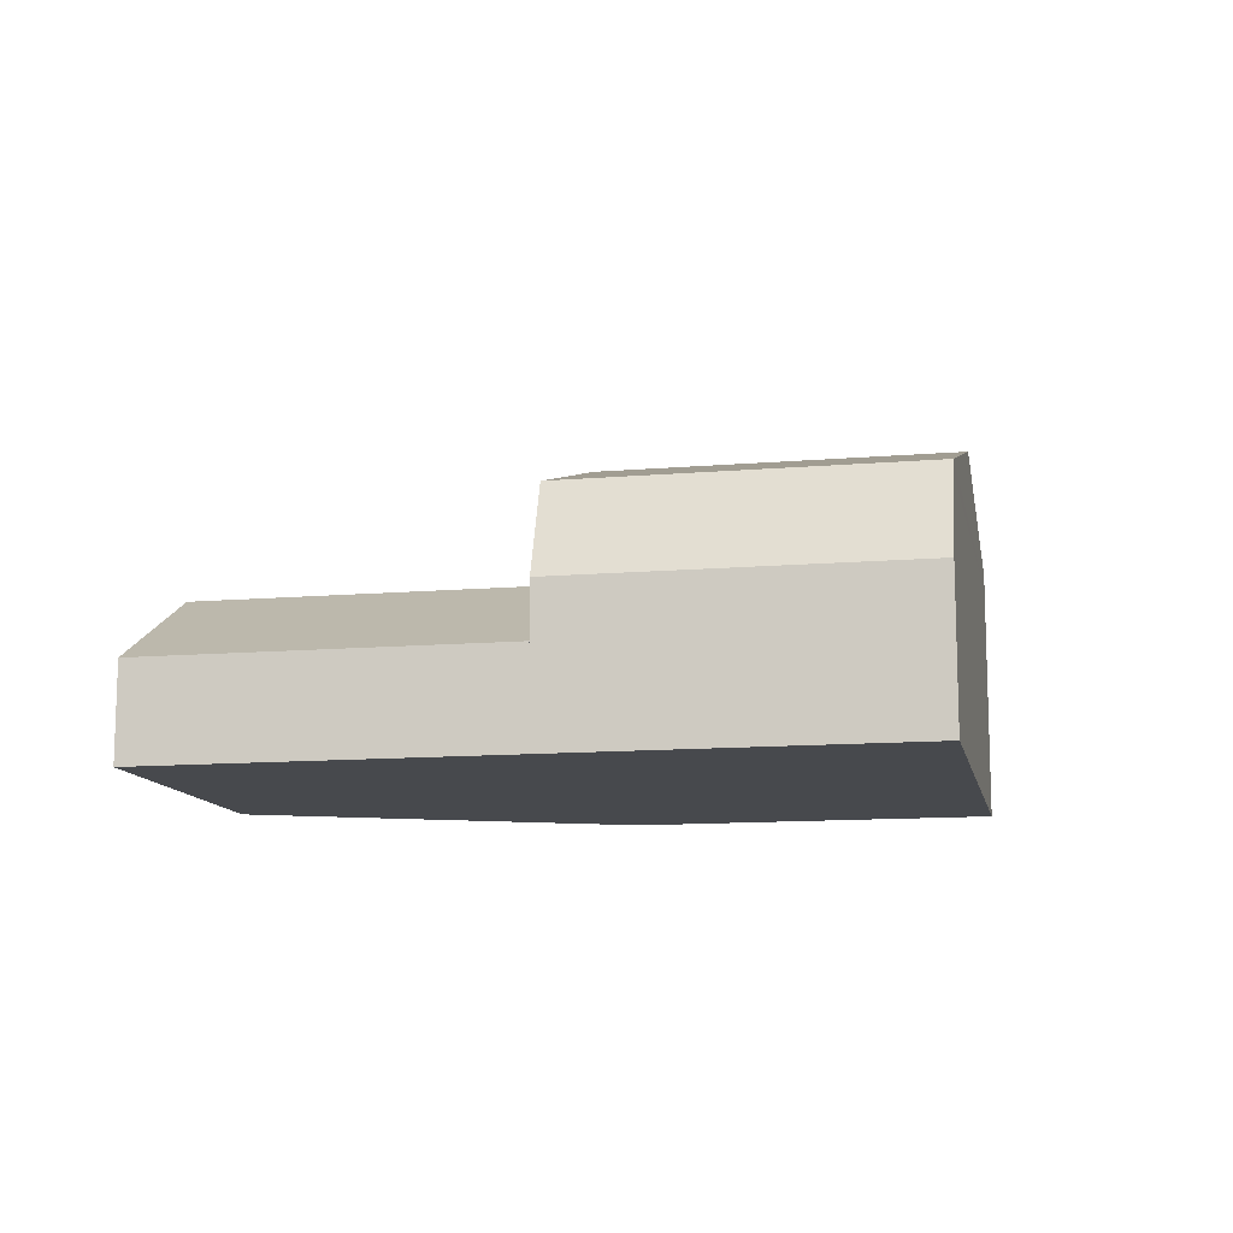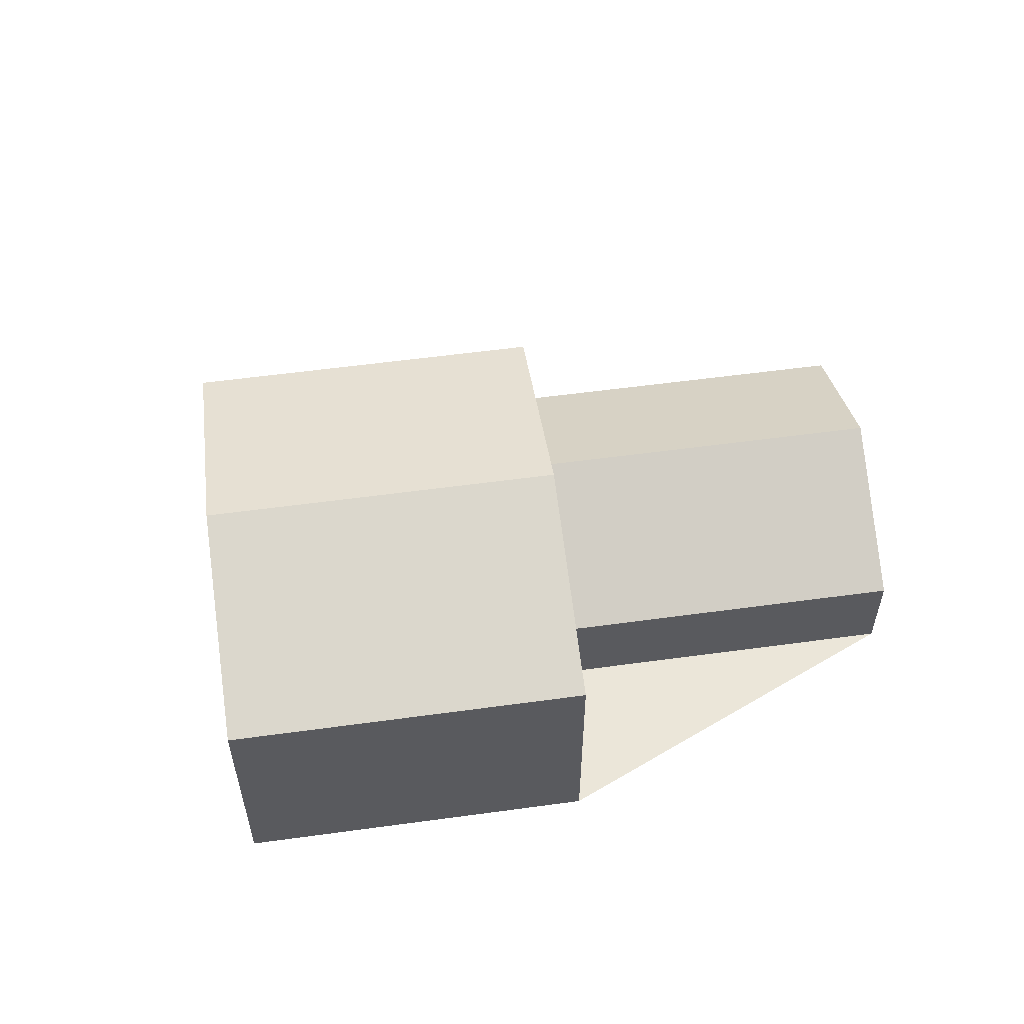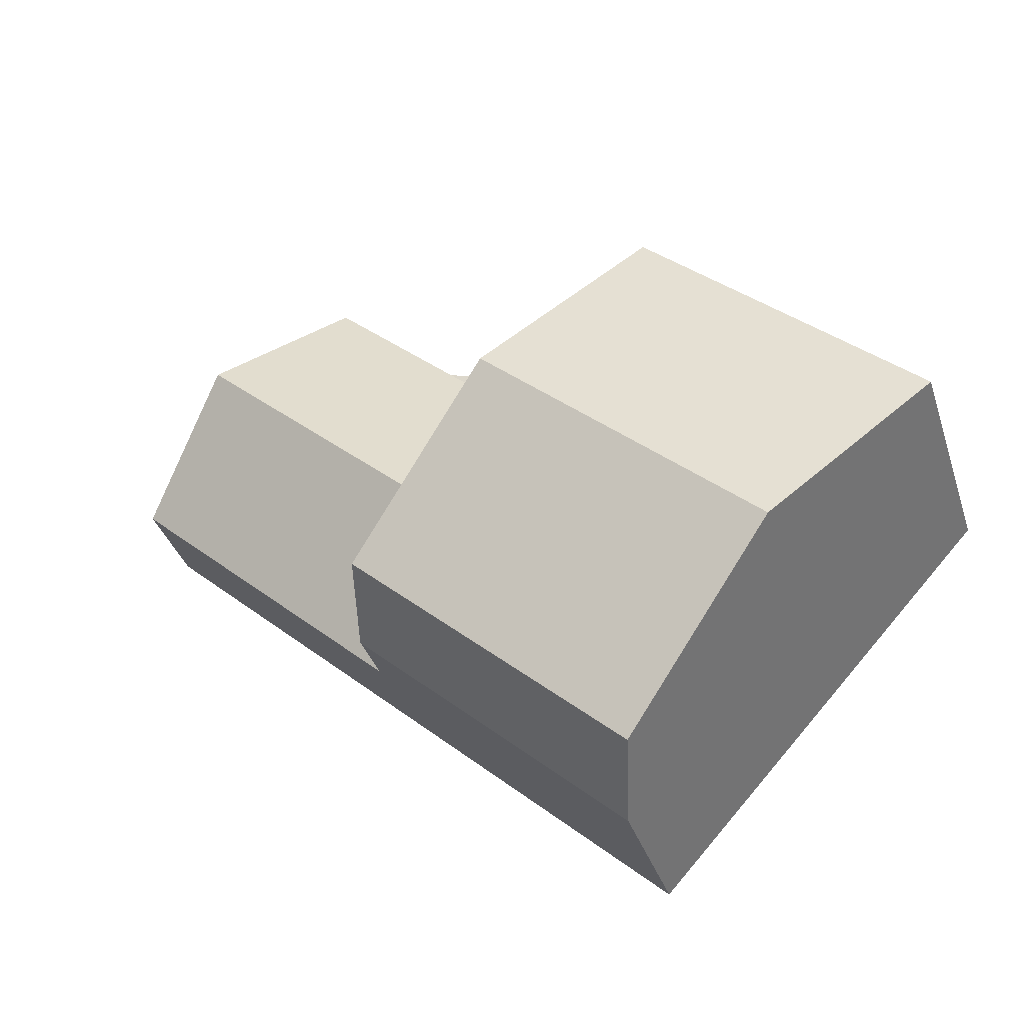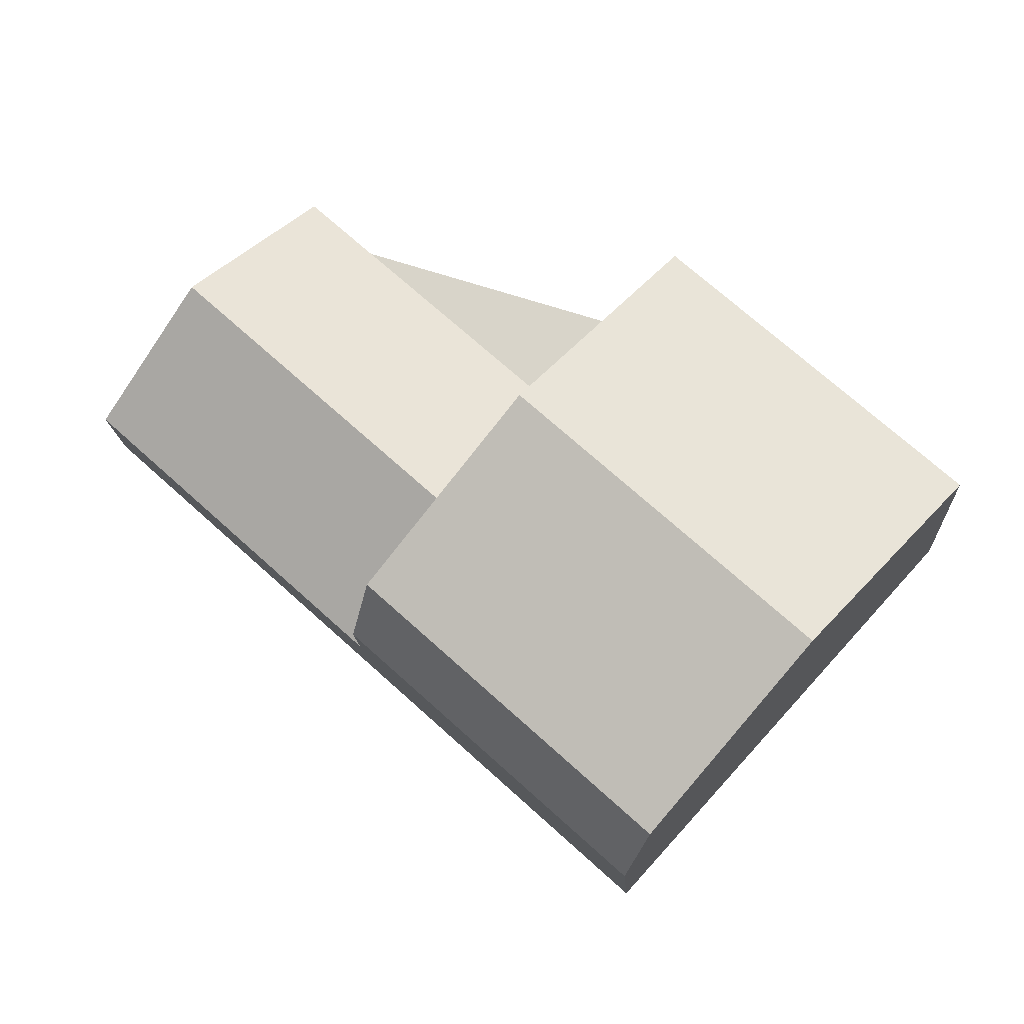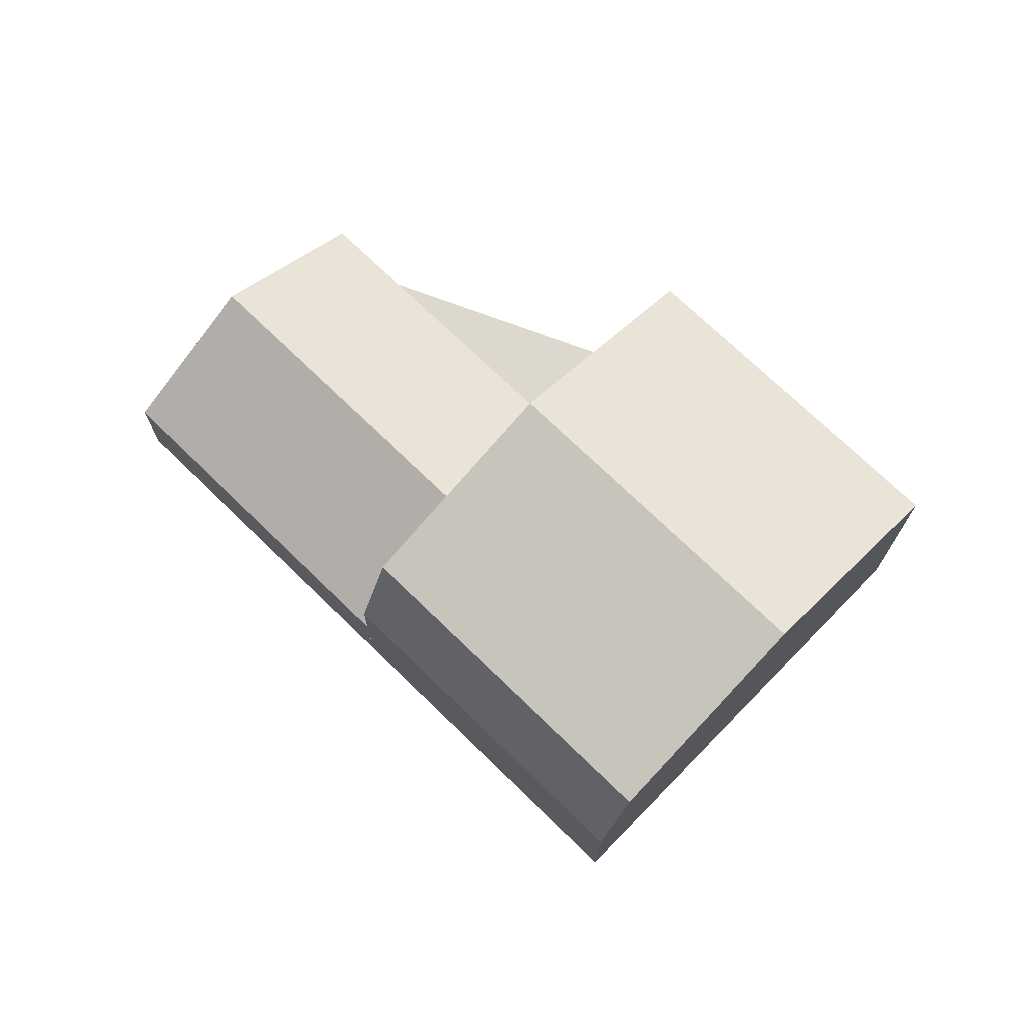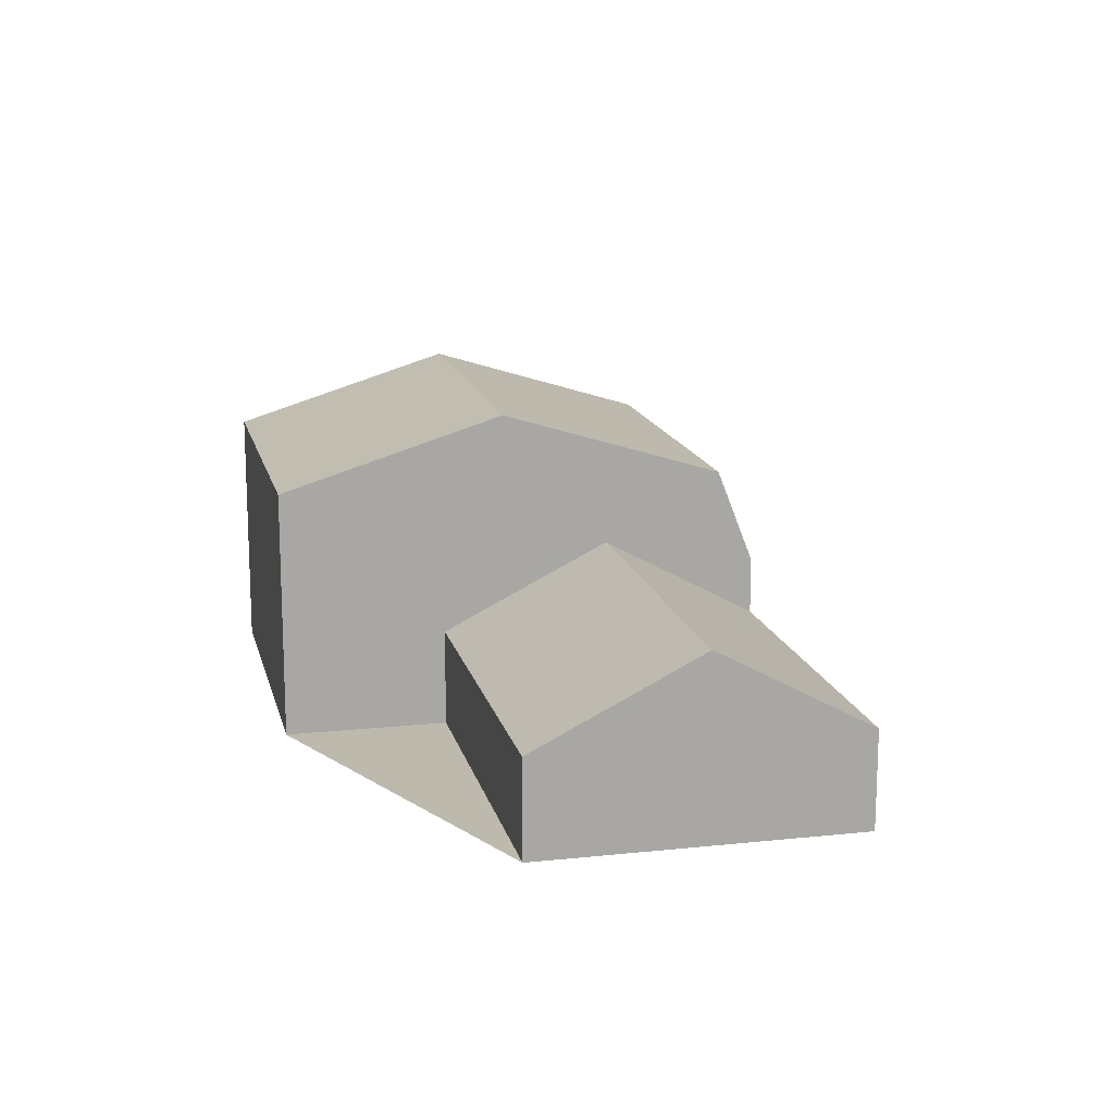
<metadata>
{"format":"obj","ext":"obj","renderer":"f3d","projection":"perspective","resolution":1024,"background":"white","views":[{"elev":-12.1,"azim":149.3,"up":"+Y"},{"elev":56.7,"azim":-50.2,"up":"+Y"},{"elev":-36.0,"azim":-162.9,"up":"+Z"},{"elev":-15.7,"azim":-176.6,"up":"+Z"},{"elev":72.2,"azim":-177.9,"up":"+Y"},{"elev":15.2,"azim":34.9,"up":"+Y"}]}
</metadata>
<code>
v -437.4 -1.546 -375.4
v -440.3 -0.209 -372.1
v -443.2 -1.546 -368.9
v -437.3 -1.846 -375.4
v -443.2 -1.846 -368.9
v -448.4 -1.546 -373.6
v -445.5 -0.209 -376.8
v -442.5 -1.546 -380
v -448.4 -1.846 -373.6
v -442.5 -1.846 -380.1
g CityEngineMaterial_220
f 5 4 1 2 3
f 9 6 7 8 10
f 6 9 5 3
v -448.4 -1.546 -373.6
v -443.2 -1.546 -368.9
v -440.3 -0.209 -372.1
v -445.5 -0.209 -376.8
v -437.4 -1.546 -375.4
v -442.5 -1.546 -380
v -436.9 -3.382 -375.9
v -442.1 -3.382 -380.6
v -431.6 -4.465 -371.1
v -436.9 -4.465 -375.9
v -438.9 -2.843 -373.7
v -433.6 -2.843 -368.8
v -441.1 -4.465 -371.3
v -435.7 -4.465 -366.5
g CityEngineMaterial_12
f 11 12 13 14
f 14 13 15 16
f 17 18 16 15
f 19 20 21 22
f 22 21 23 24
v -435.7 -4.465 -366.5
v -435.7 -6.346 -366.5
v -431.6 -6.346 -371.1
v -431.6 -4.465 -371.1
v -433.6 -2.843 -368.8
v -436.9 -4.465 -375.9
v -436.9 -6.346 -375.9
v -448.4 -6.346 -373.6
v -443.2 -6.346 -368.9
v -448.4 -1.846 -373.6
v -443.2 -1.846 -368.9
g CityEngineMaterial_97
f 25 26 27 28 29
f 30 28 27 31
f 34 32 33 35
v -441.1 -6.346 -371.3
v -441.1 -4.465 -371.3
v -438.9 -2.843 -373.7
v -436.9 -4.465 -375.9
v -436.9 -3.382 -375.9
v -443.2 -6.346 -368.9
v -437.3 -1.846 -375.4
v -443.2 -1.846 -368.9
v -436.9 -6.346 -375.9
v -442.1 -6.346 -380.6
v -442.1 -3.382 -380.6
v -448.4 -6.346 -373.6
v -448.4 -1.846 -373.6
v -442.5 -1.846 -380.1
v -435.7 -4.465 -366.5
v -435.7 -6.346 -366.5
g CityEngineMaterial_201
f 36 37 38 39 40 42 43 41
f 40 44 45 46
f 47 48 49 46 45
f 50 37 36 51
v -443.2 -6.346 -368.9
v -448.4 -6.346 -373.6
v -442.1 -6.346 -380.6
v -436.9 -6.346 -375.9
v -431.6 -6.346 -371.1
v -435.7 -6.346 -366.5
v -441.1 -6.346 -371.3
g CityEngineMaterial_96
f 52 53 54 55 56 57 58

</code>
